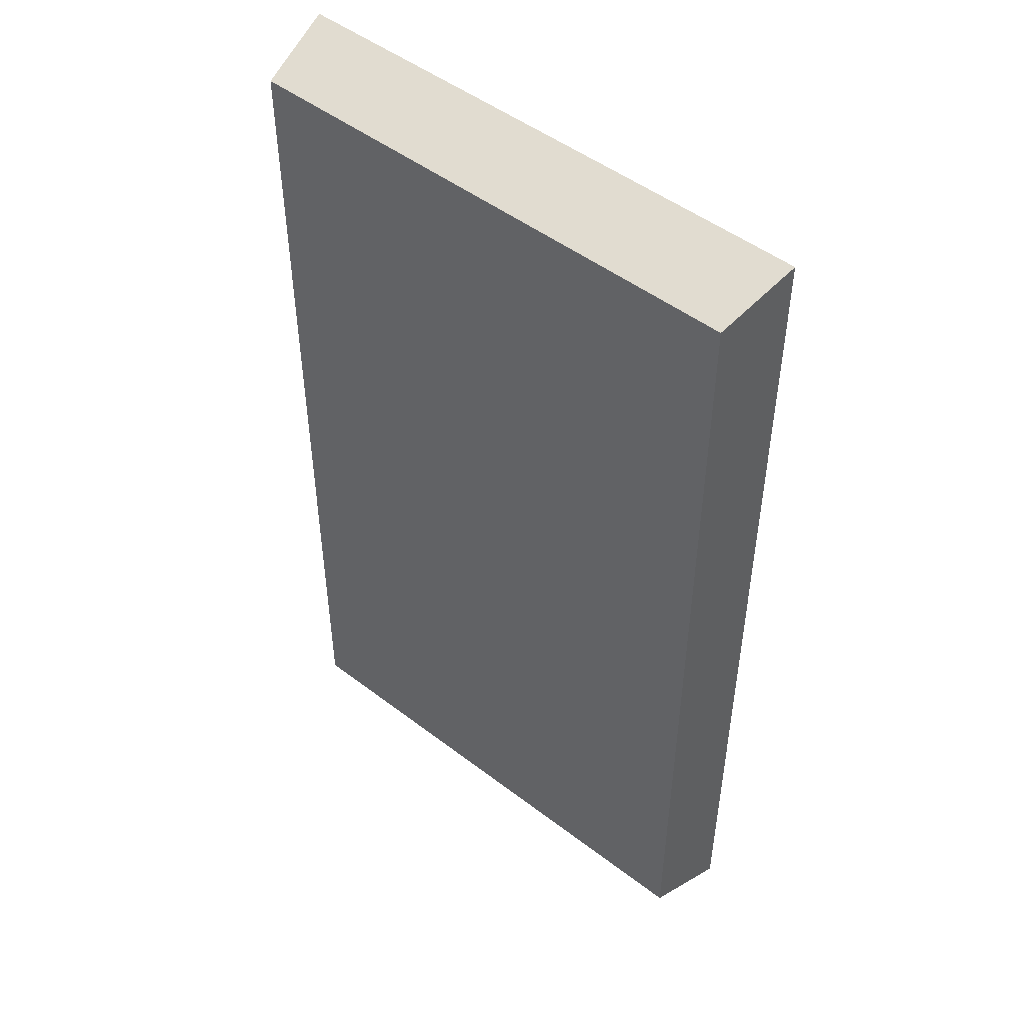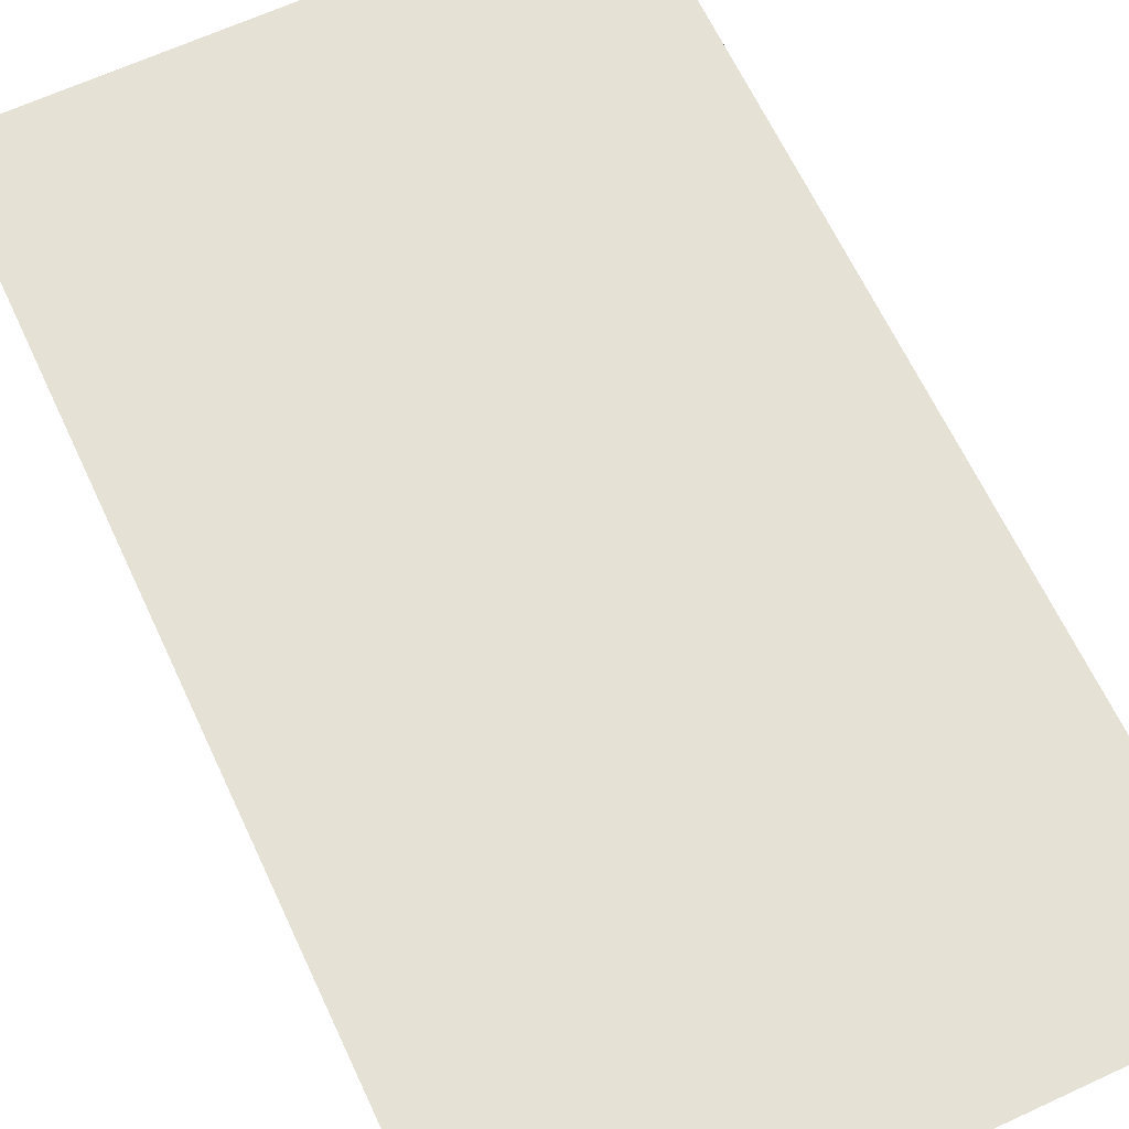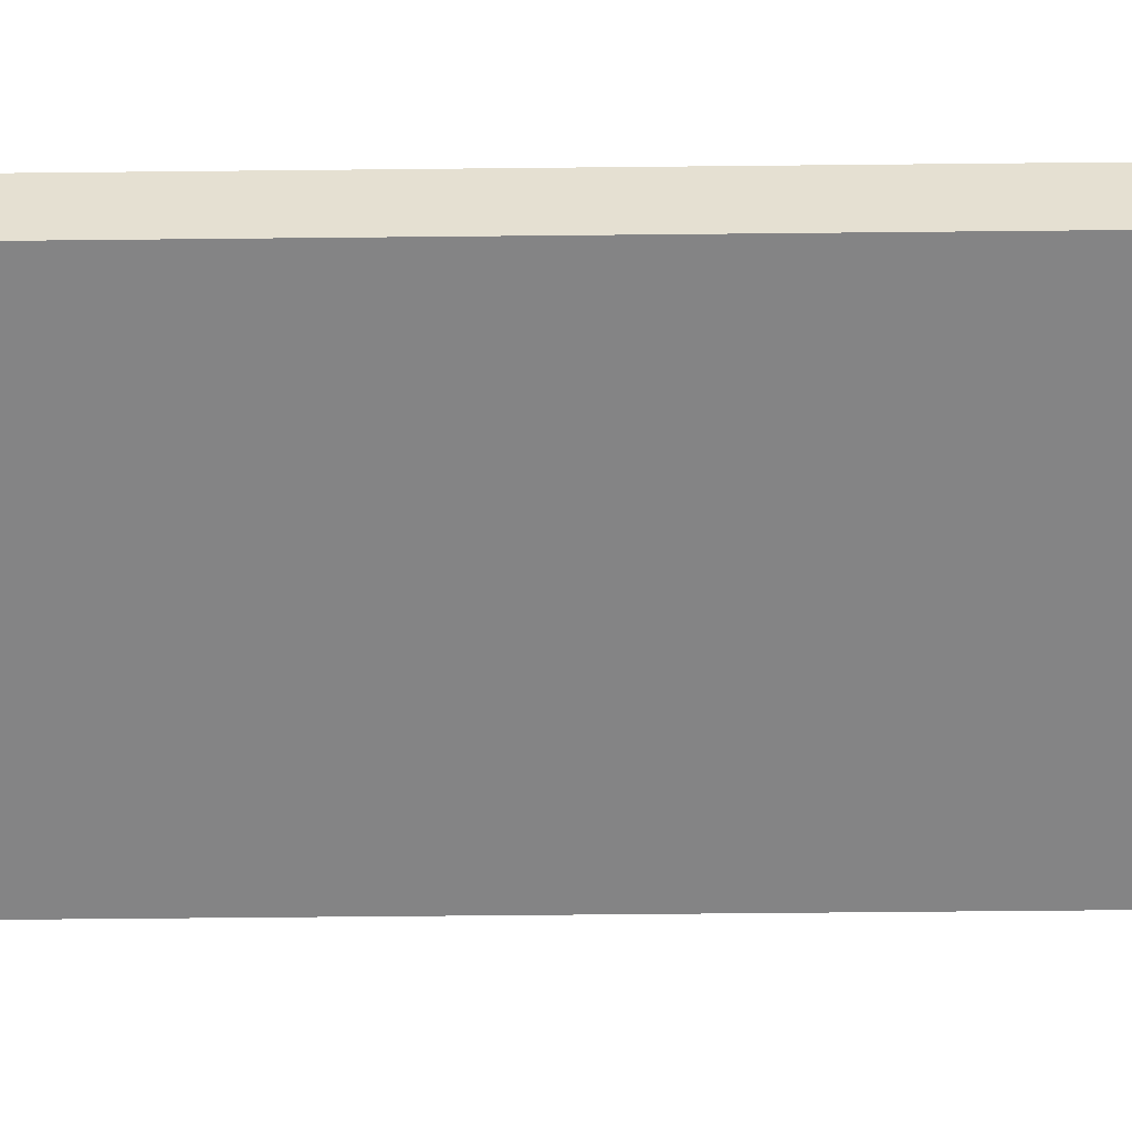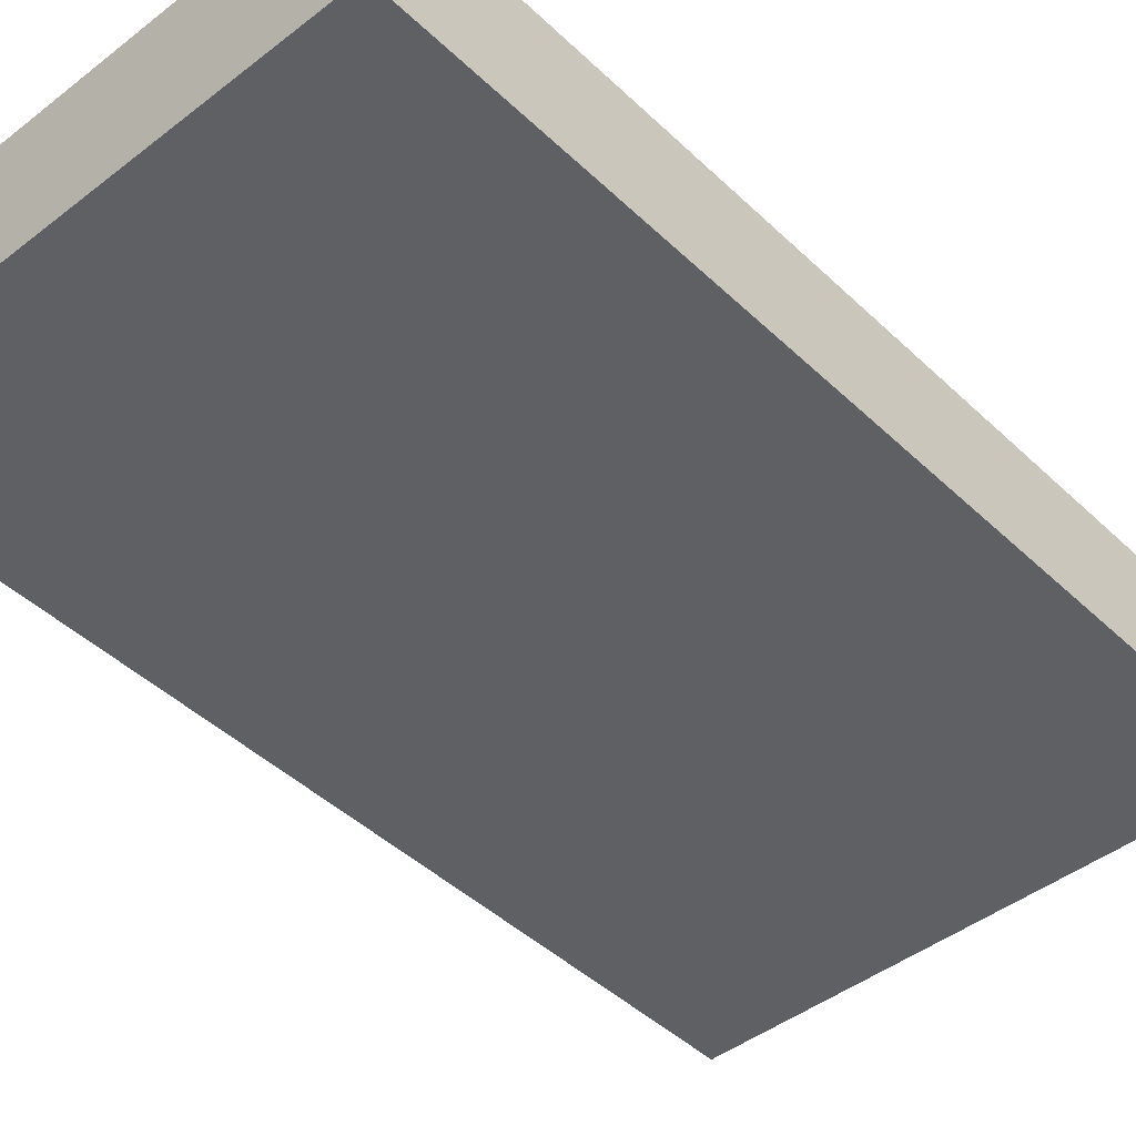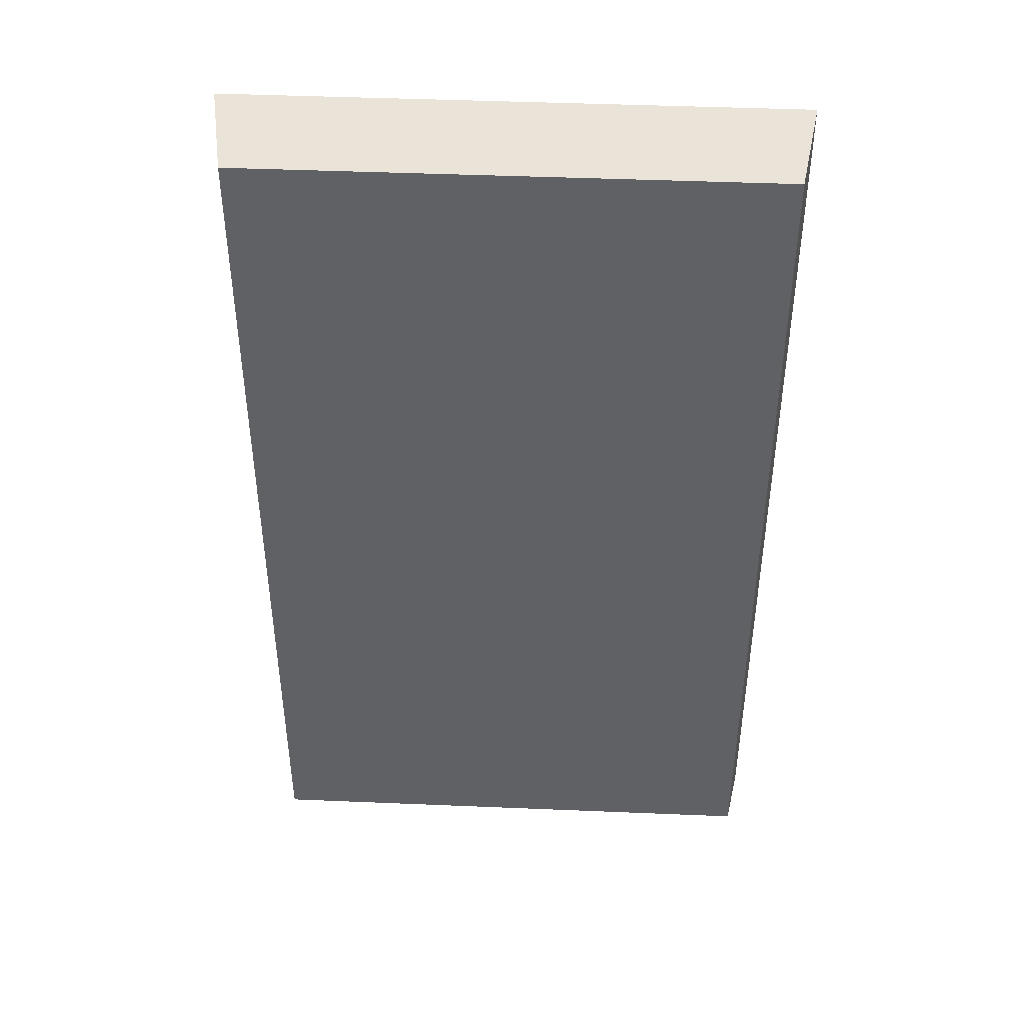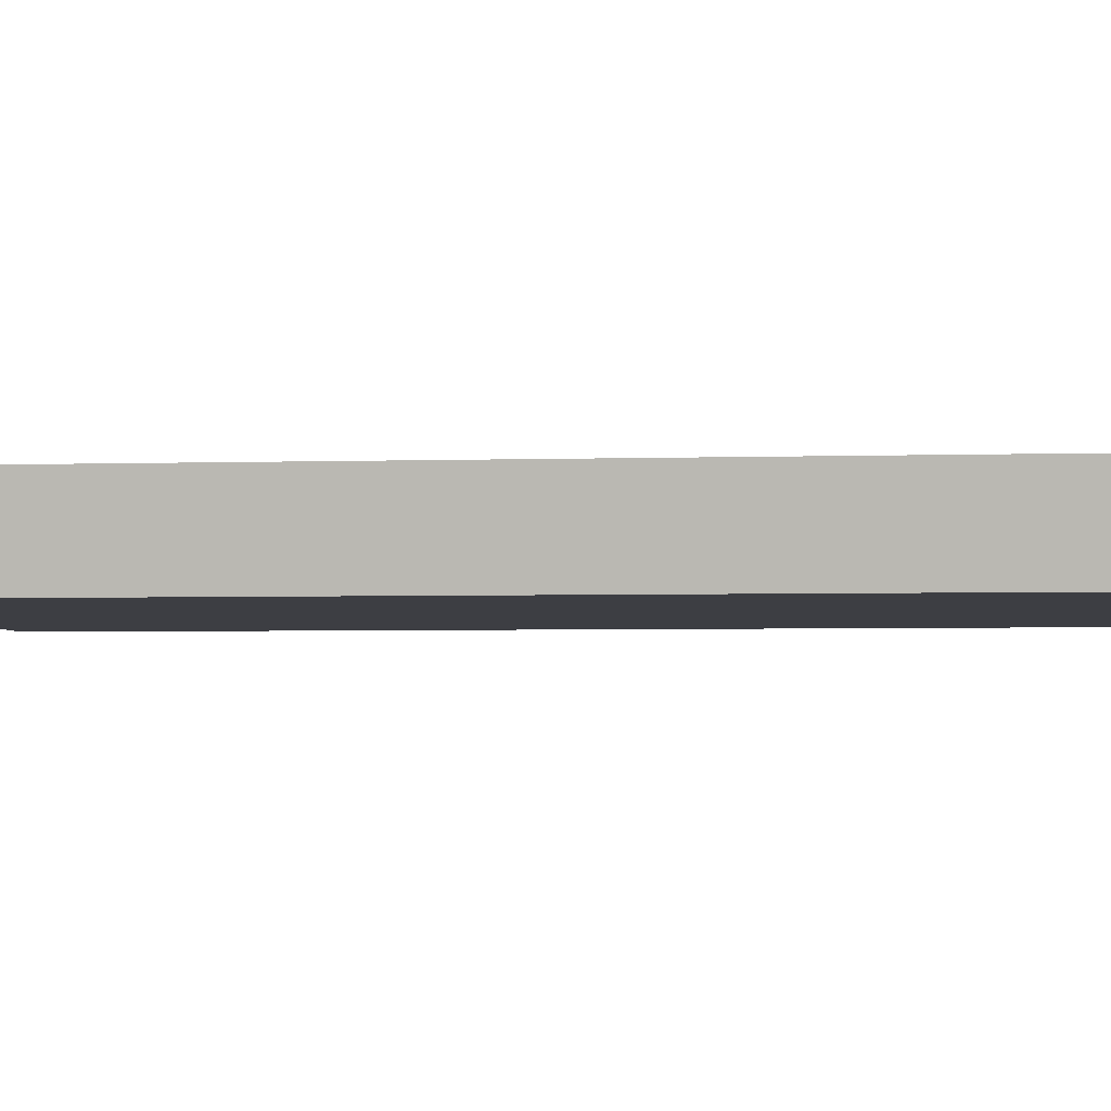
<metadata>
{"format":"obj","ext":"obj","renderer":"f3d","projection":"perspective","resolution":1024,"background":"white","views":[{"elev":49.1,"azim":40.3,"up":"+Z"},{"elev":64.7,"azim":-25.0,"up":"+Y"},{"elev":-61.5,"azim":90.6,"up":"+Y"},{"elev":-44.4,"azim":-137.8,"up":"+Y"},{"elev":44.2,"azim":2.8,"up":"+Z"},{"elev":-3.7,"azim":-83.8,"up":"+Y"}]}
</metadata>
<code>
o MobilePhone01
v -0.095 -0 0.1663
v -0.1 0.03 0.175
v -0.095 -0 -0.1663
v -0.1 0.03 -0.175
v 0.095 -0 0.1663
v 0.1 0.03 0.175
v 0.095 -0 -0.1663
v 0.1 0.03 -0.175
f 2 3 1
f 3 8 7
f 8 5 7
f 5 2 1
f 7 1 3
f 4 6 8
f 2 4 3
f 3 4 8
f 8 6 5
f 5 6 2
f 7 5 1
f 4 2 6

</code>
